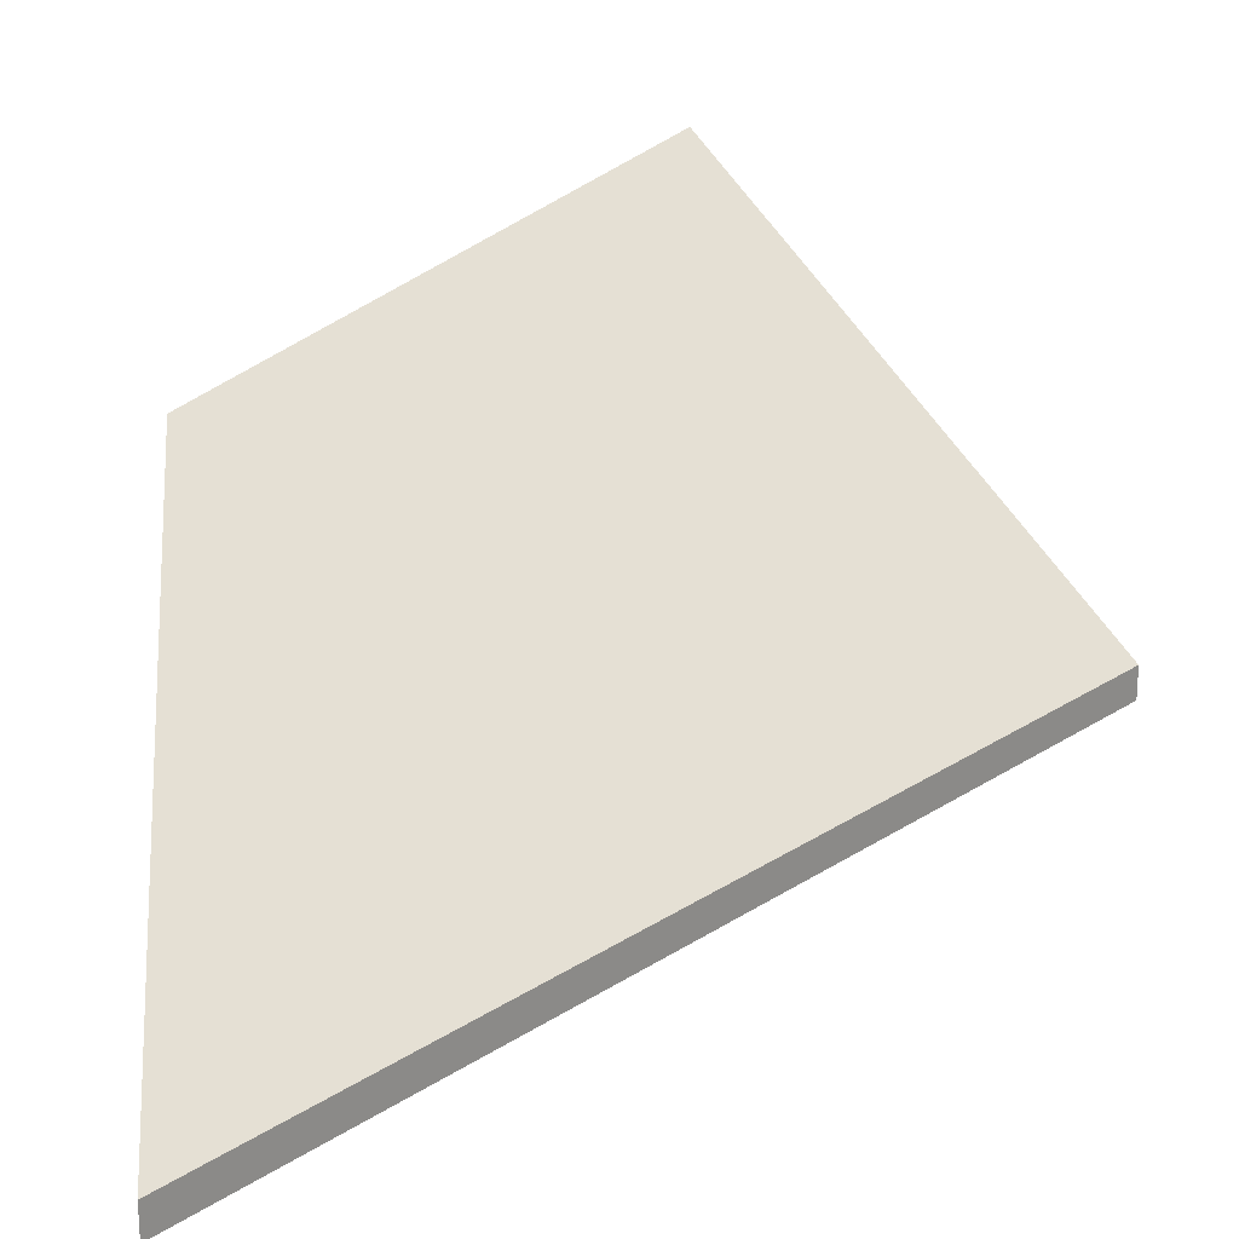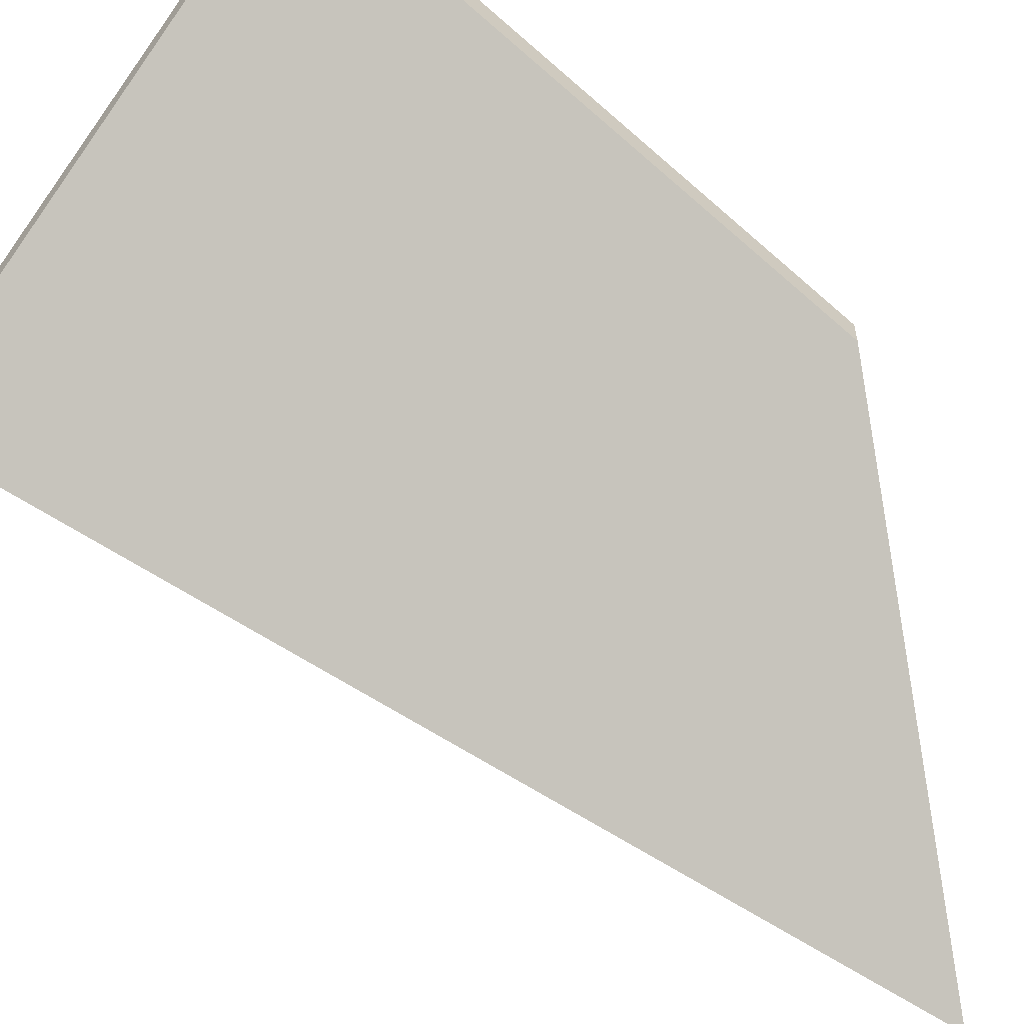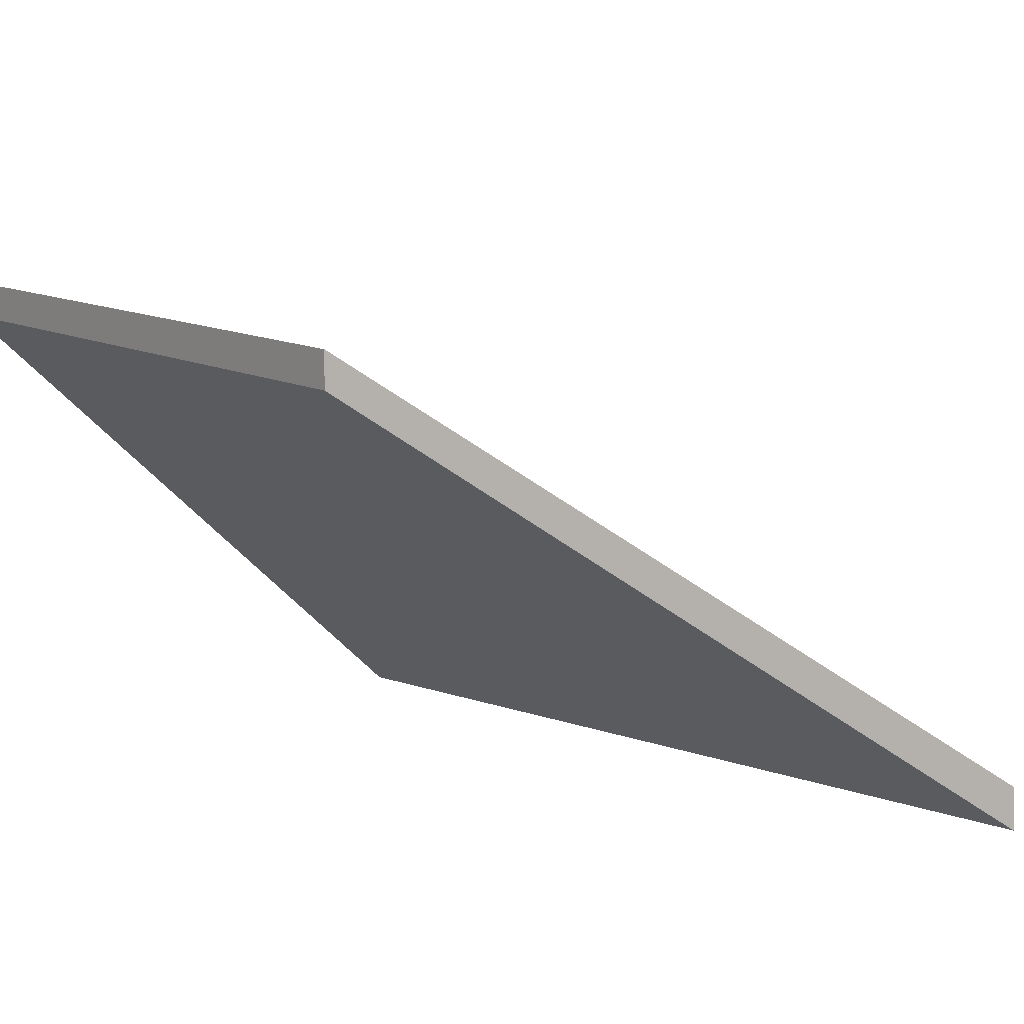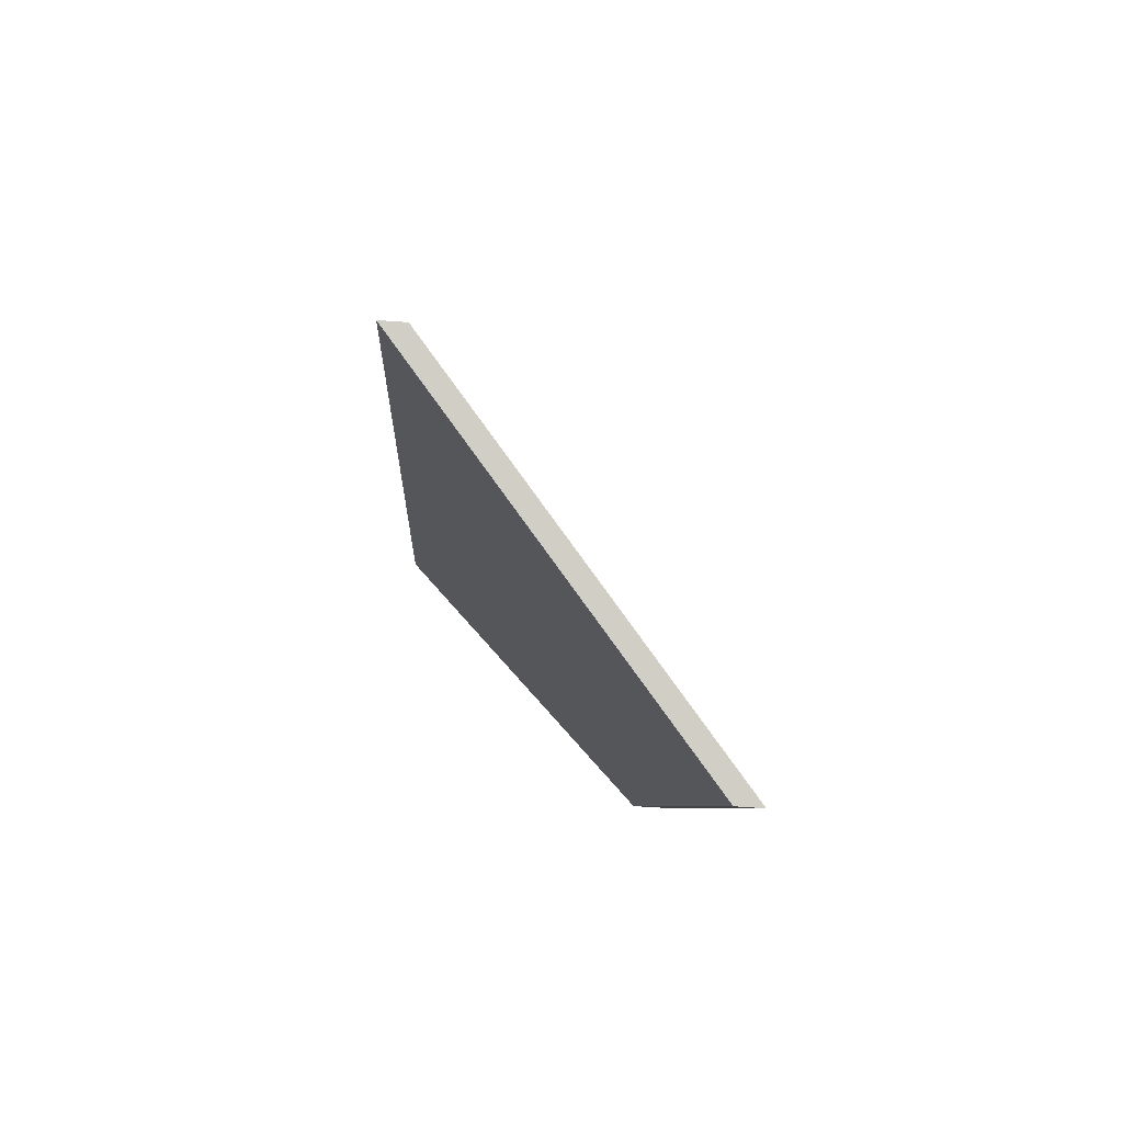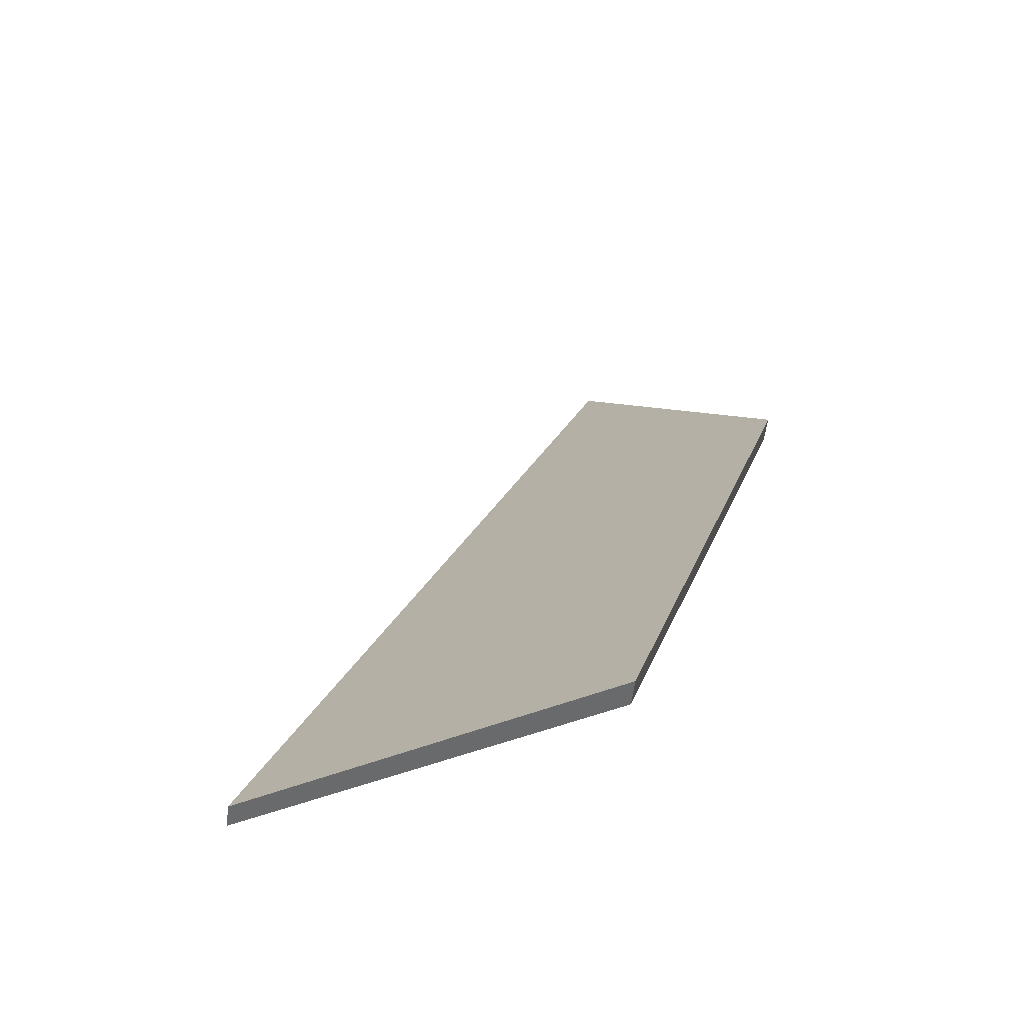
<metadata>
{"format":"obj","ext":"obj","renderer":"f3d","projection":"perspective","resolution":1024,"background":"white","views":[{"elev":23.7,"azim":16.6,"up":"+Y"},{"elev":-59.4,"azim":-150.3,"up":"+Y"},{"elev":3.6,"azim":-53.5,"up":"+Y"},{"elev":-77.5,"azim":86.1,"up":"+Z"},{"elev":-54.0,"azim":173.6,"up":"+Z"}]}
</metadata>
<code>
v 3.453 -0.1239 -2.675
v 3.488 -0.1239 -2.749
v 3.456 -0.09524 -2.761
v 3.439 -0.09981 -2.714
v 3.453 -0.1264 -2.675
v 3.439 -0.1022 -2.714
v 3.456 -0.09767 -2.761
v 3.488 -0.1264 -2.749
v 3.439 -0.1022 -2.714
v 3.453 -0.1264 -2.675
v 3.453 -0.1239 -2.675
v 3.439 -0.09981 -2.714
v 3.456 -0.09767 -2.761
v 3.439 -0.1022 -2.714
v 3.439 -0.09981 -2.714
v 3.456 -0.09524 -2.761
v 3.488 -0.1264 -2.749
v 3.456 -0.09767 -2.761
v 3.456 -0.09524 -2.761
v 3.488 -0.1239 -2.749
v 3.453 -0.1264 -2.675
v 3.488 -0.1264 -2.749
v 3.488 -0.1239 -2.749
v 3.453 -0.1239 -2.675
f 1 2 3
f 1 3 4
f 5 6 7
f 5 7 8
f 9 10 11
f 9 11 12
f 13 14 15
f 13 15 16
f 17 18 19
f 17 19 20
f 21 22 23
f 21 23 24

</code>
